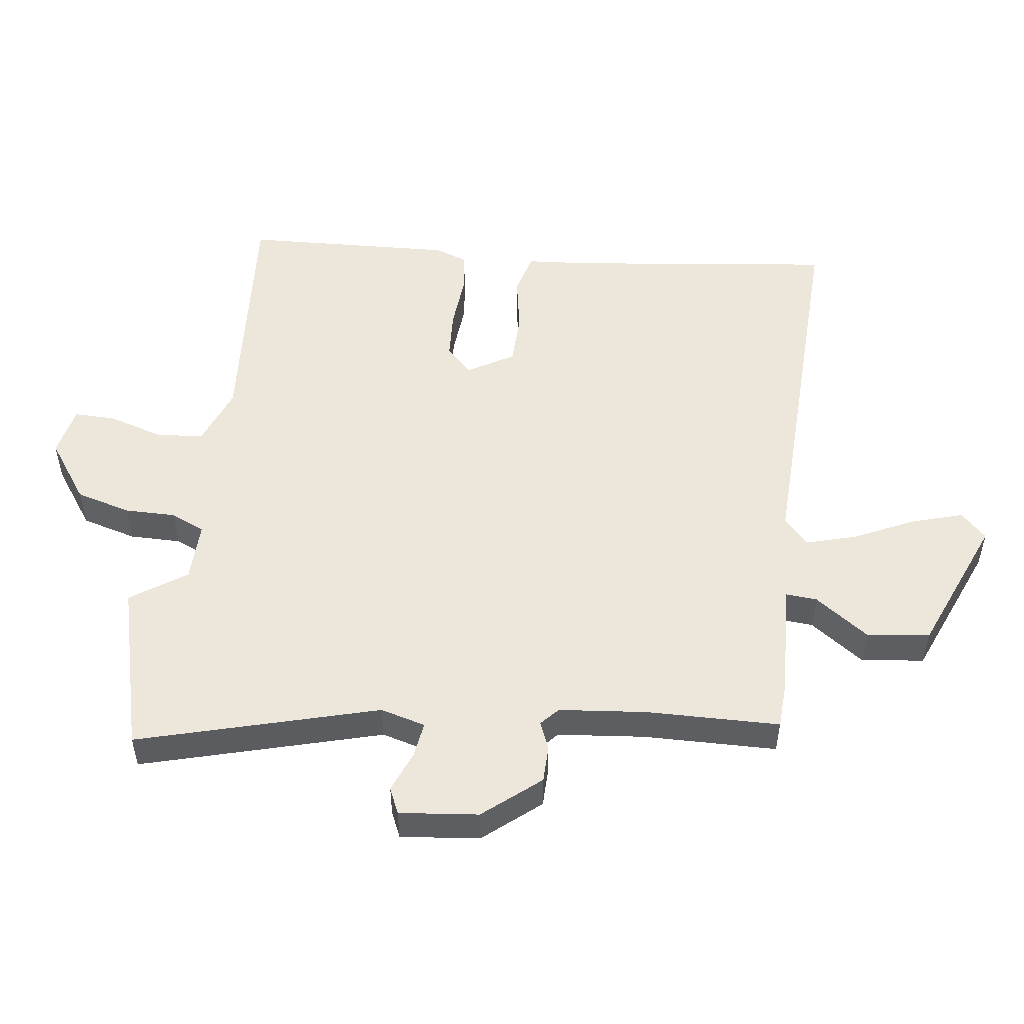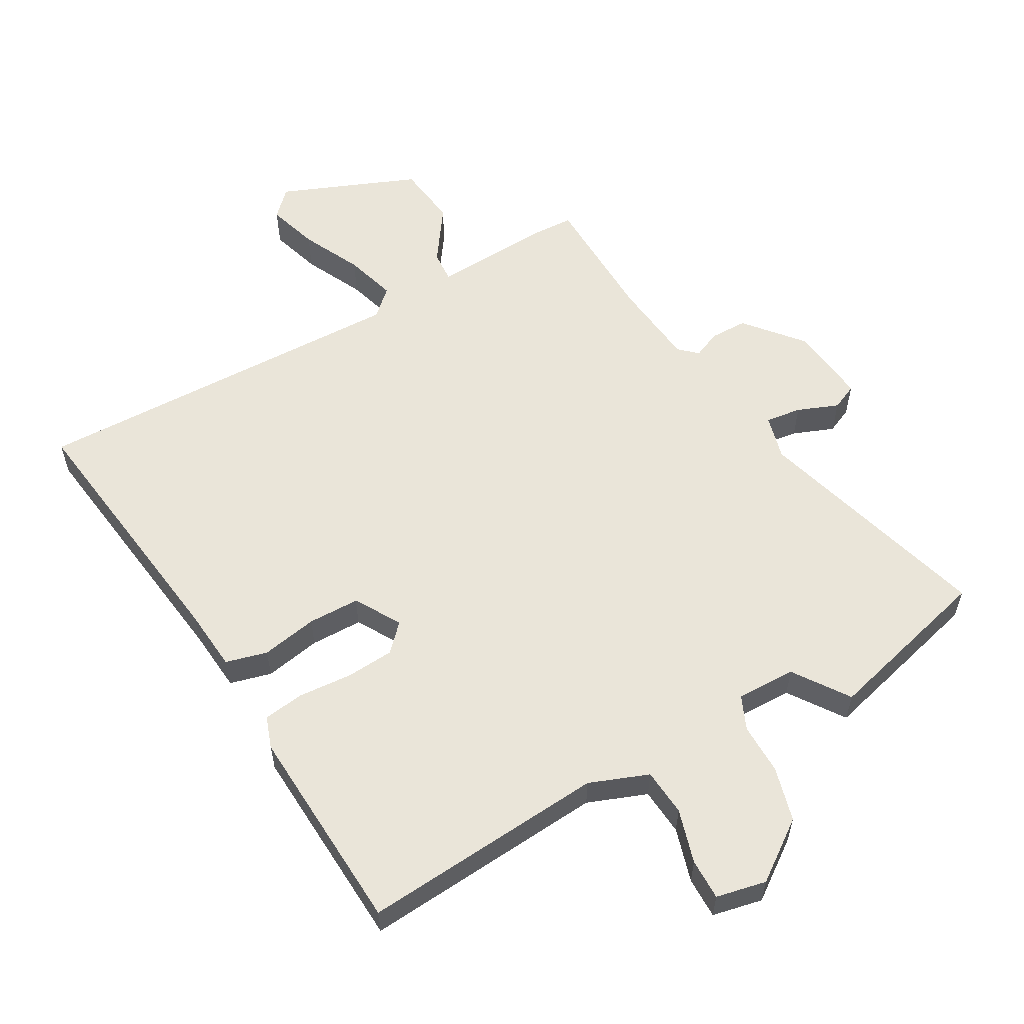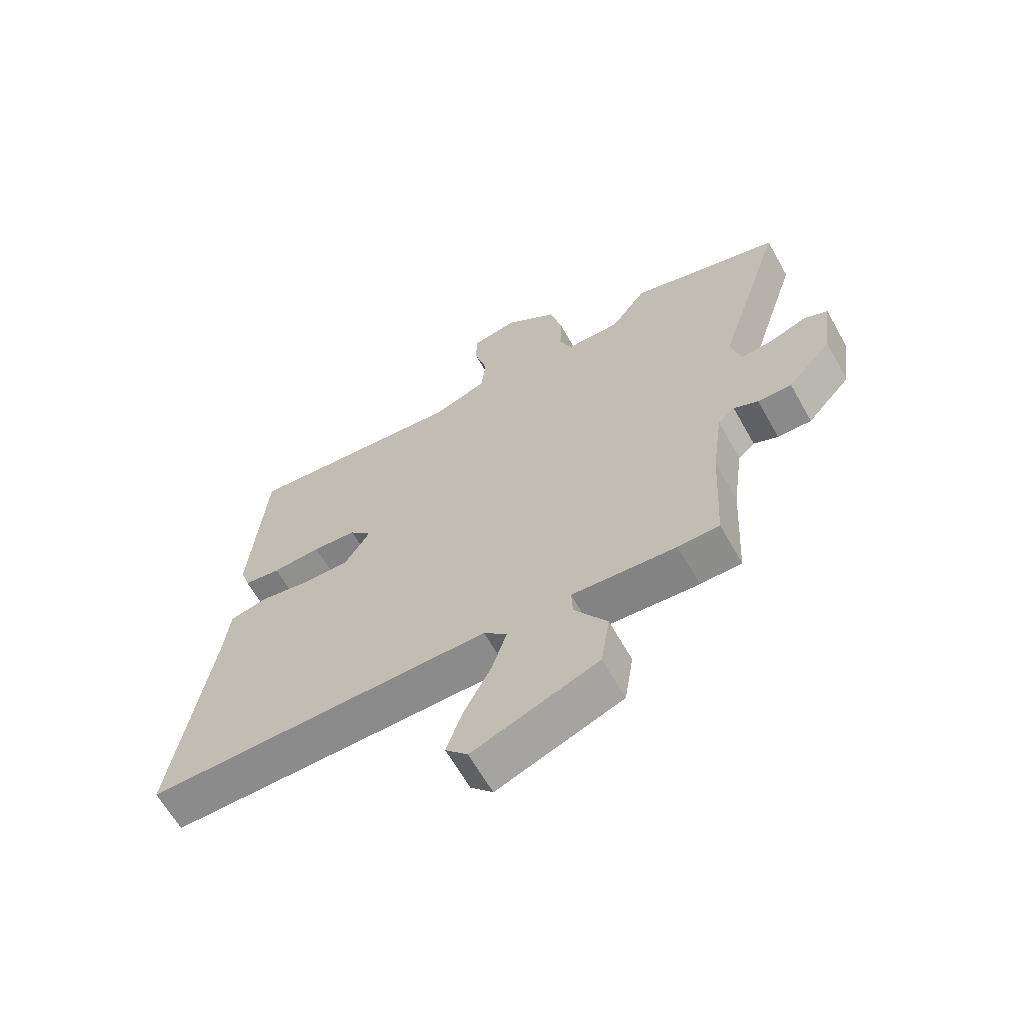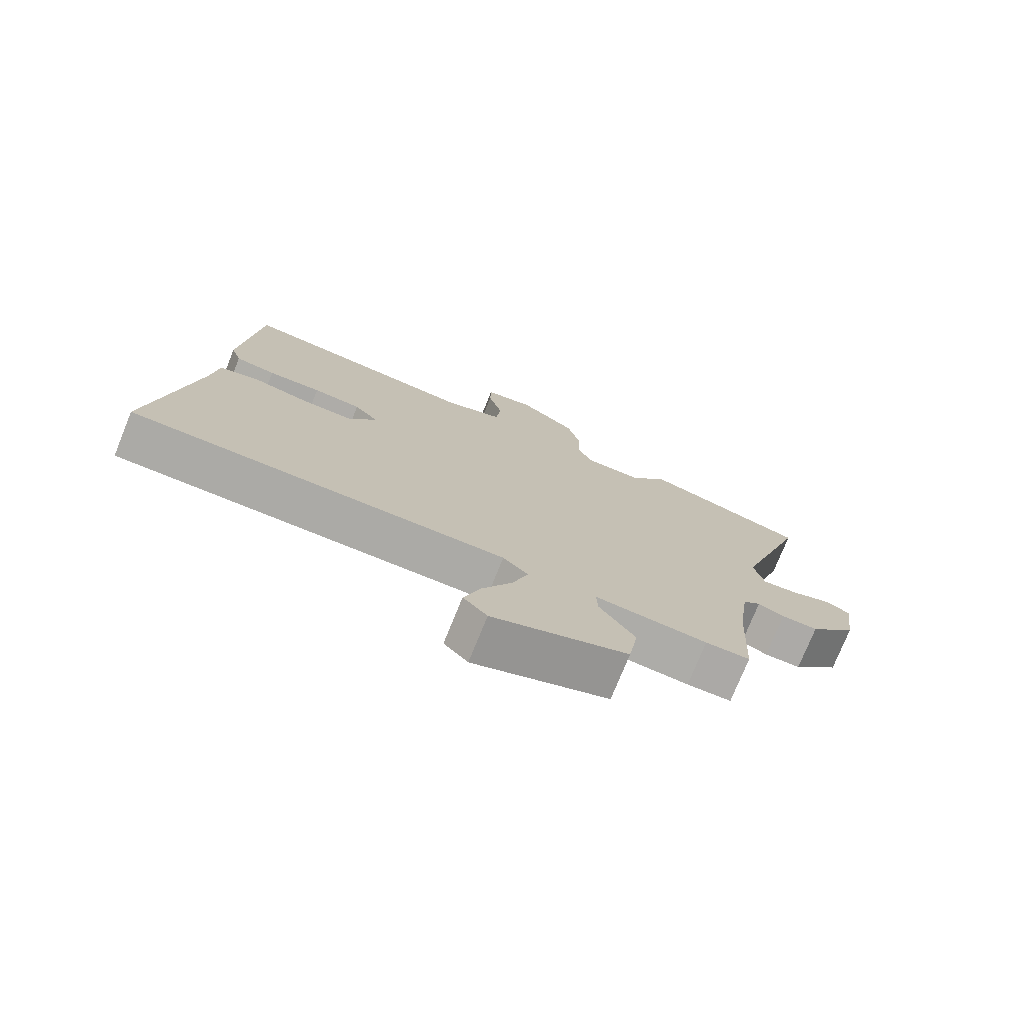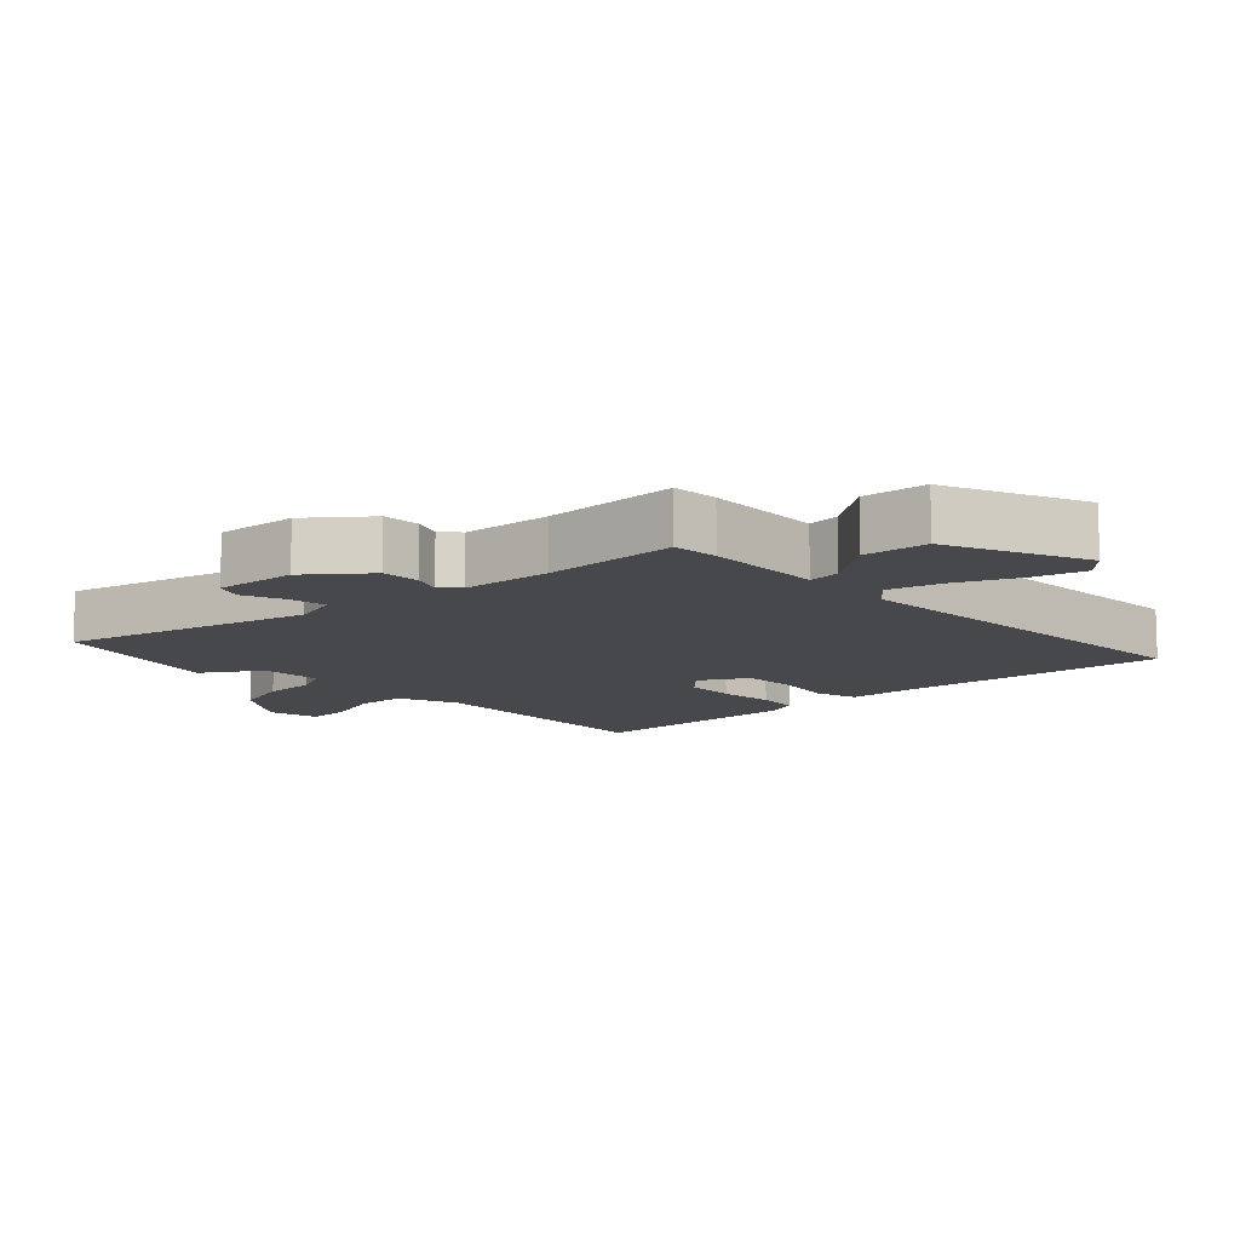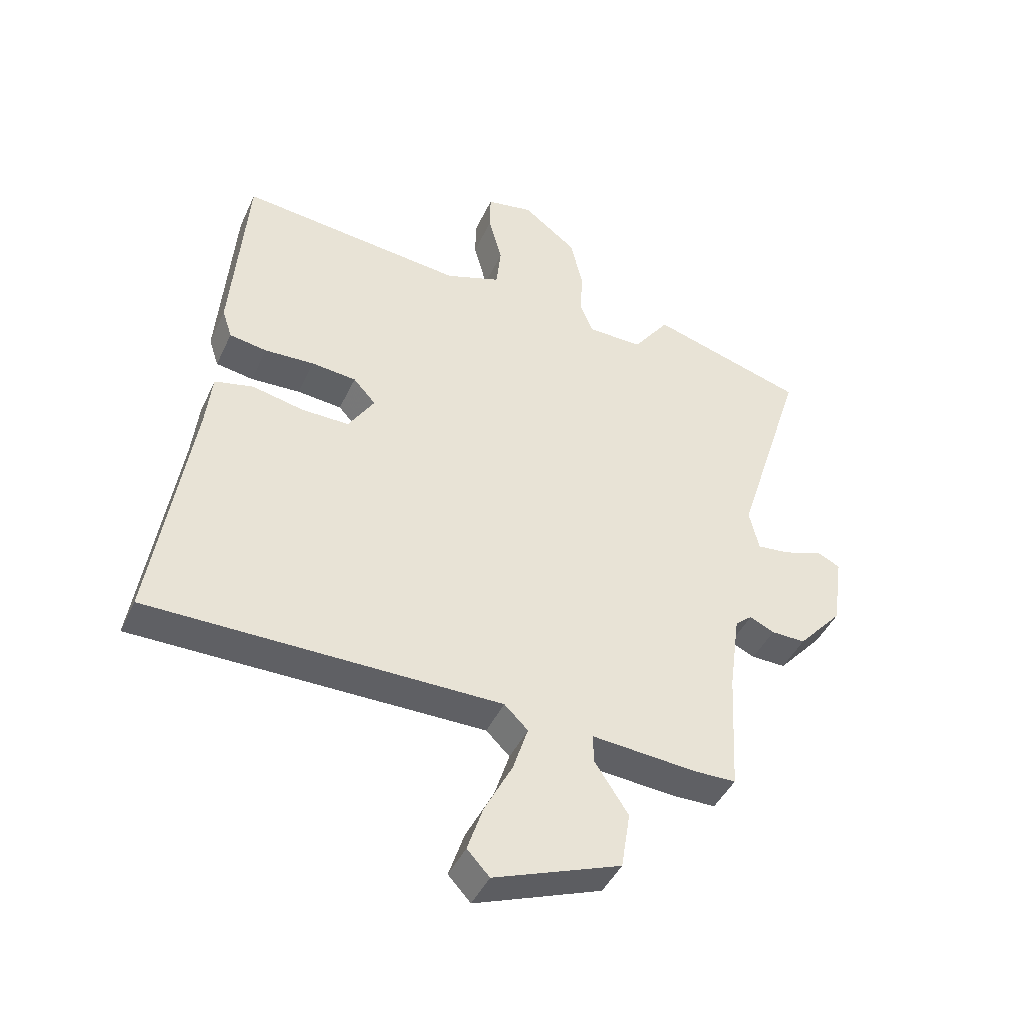
<metadata>
{"format":"obj","ext":"obj","renderer":"f3d","projection":"perspective","resolution":1024,"background":"white","views":[{"elev":52.1,"azim":99.4,"up":"+Y"},{"elev":57.8,"azim":-28.0,"up":"+Y"},{"elev":-64.0,"azim":29.4,"up":"+Z"},{"elev":-75.8,"azim":-22.1,"up":"+Z"},{"elev":-11.5,"azim":136.5,"up":"+Y"},{"elev":-43.7,"azim":-23.6,"up":"+Z"}]}
</metadata>
<code>
v -0.524 0.07 -0.473
v -0.461 0.07 -0.072
v -0.45 0.07 0.024
v -0.386 0.07 0.039
v -0.301 0.07 0.021
v -0.222 0.07 0.02
v -0.179 0.07 0.088
v -0.216 0.07 0.129
v -0.29 0.07 0.136
v -0.372 0.07 0.132
v -0.434 0.07 0.142
v -0.45 0.07 0.191
v -0.424 0.07 0.51
v -0.052 0.07 0.471
v 0.039 0.07 0.503
v 0.047 0.07 0.575
v 0.025 0.07 0.658
v 0.026 0.07 0.721
v 0.103 0.07 0.735
v 0.191 0.07 0.668
v 0.211 0.07 0.584
v 0.208 0.07 0.506
v 0.229 0.07 0.454
v 0.32 0.07 0.453
v 0.38 0.07 0.535
v 0.635 0.07 0.46
v 0.521 0.07 0.099
v 0.537 0.07 0.03
v 0.592 0.07 0.036
v 0.655 0.07 0.059
v 0.694 0.07 0.04
v 0.677 0.07 -0.08
v 0.603 0.07 -0.163
v 0.546 0.07 -0.162
v 0.505 0.07 -0.143
v 0.477 0.07 -0.167
v 0.459 0.07 -0.299
v 0.448 0.07 -0.502
v 0.379 0.07 -0.503
v 0.204 0.07 -0.489
v 0.206 0.07 -0.537
v 0.261 0.07 -0.621
v 0.246 0.07 -0.716
v 0.036 0.07 -0.795
v -0.001 0.07 -0.755
v 0.025 0.07 -0.678
v 0.071 0.07 -0.589
v 0.096 0.07 -0.512
v 0.057 0.07 -0.474
v -0.524 0 -0.473
v -0.461 0 -0.072
v -0.45 0 0.024
v -0.386 0 0.039
v -0.301 0 0.021
v -0.222 0 0.02
v -0.179 0 0.088
v -0.216 0 0.129
v -0.29 0 0.136
v -0.372 0 0.132
v -0.434 0 0.142
v -0.45 0 0.191
v -0.424 0 0.51
v -0.052 0 0.471
v 0.039 0 0.503
v 0.047 0 0.575
v 0.025 0 0.658
v 0.026 0 0.721
v 0.103 0 0.735
v 0.191 0 0.668
v 0.211 0 0.584
v 0.208 0 0.506
v 0.229 0 0.454
v 0.32 0 0.453
v 0.38 0 0.535
v 0.635 0 0.46
v 0.521 0 0.099
v 0.537 0 0.03
v 0.592 0 0.036
v 0.655 0 0.059
v 0.694 0 0.04
v 0.677 0 -0.08
v 0.603 0 -0.163
v 0.546 0 -0.162
v 0.505 0 -0.143
v 0.477 0 -0.167
v 0.459 0 -0.299
v 0.448 0 -0.502
v 0.379 0 -0.503
v 0.204 0 -0.489
v 0.206 0 -0.537
v 0.261 0 -0.621
v 0.246 0 -0.716
v 0.036 0 -0.795
v -0.001 0 -0.755
v 0.025 0 -0.678
v 0.071 0 -0.589
v 0.096 0 -0.512
v 0.057 0 -0.474
f 45 46 47
f 44 45 47
f 43 44 47
f 42 43 47
f 41 42 47
f 40 41 47 48
f 37 38 39 40
f 40 48 49
f 37 40 49
f 36 37 49
f 33 34 35
f 32 33 35
f 31 32 35
f 30 31 35
f 29 30 35
f 36 49 1
f 35 36 1
f 29 35 1
f 28 29 1
f 24 25 26 27
f 27 28 1
f 24 27 1
f 23 24 1
f 20 21 22
f 19 20 22
f 18 19 22
f 17 18 22
f 16 17 22
f 15 16 22 23
f 12 13 14
f 11 12 14
f 10 11 14
f 9 10 14
f 14 15 23
f 9 14 23
f 8 9 23
f 2 3 4 5
f 2 5 6
f 1 2 6
f 23 1 6 7
f 7 8 23
f 96 95 94
f 96 94 93
f 96 93 92
f 96 92 91
f 96 91 90
f 97 96 90 89
f 89 88 87 86
f 98 97 89
f 98 89 86
f 98 86 85
f 84 83 82
f 84 82 81
f 84 81 80
f 84 80 79
f 84 79 78
f 50 98 85
f 50 85 84
f 50 84 78
f 50 78 77
f 76 75 74 73
f 50 77 76
f 50 76 73
f 50 73 72
f 71 70 69
f 71 69 68
f 71 68 67
f 71 67 66
f 71 66 65
f 72 71 65 64
f 63 62 61
f 63 61 60
f 63 60 59
f 63 59 58
f 72 64 63
f 72 63 58
f 72 58 57
f 54 53 52 51
f 55 54 51
f 55 51 50
f 56 55 50 72
f 72 57 56
f 1 50 51 2
f 2 51 52 3
f 3 52 53 4
f 4 53 54 5
f 5 54 55 6
f 6 55 56 7
f 7 56 57 8
f 8 57 58 9
f 9 58 59 10
f 10 59 60 11
f 11 60 61 12
f 12 61 62 13
f 13 62 63 14
f 14 63 64 15
f 15 64 65 16
f 16 65 66 17
f 17 66 67 18
f 18 67 68 19
f 19 68 69 20
f 20 69 70 21
f 21 70 71 22
f 22 71 72 23
f 23 72 73 24
f 24 73 74 25
f 25 74 75 26
f 26 75 76 27
f 27 76 77 28
f 28 77 78 29
f 29 78 79 30
f 30 79 80 31
f 31 80 81 32
f 32 81 82 33
f 33 82 83 34
f 34 83 84 35
f 35 84 85 36
f 36 85 86 37
f 37 86 87 38
f 38 87 88 39
f 39 88 89 40
f 40 89 90 41
f 41 90 91 42
f 42 91 92 43
f 43 92 93 44
f 44 93 94 45
f 45 94 95 46
f 46 95 96 47
f 47 96 97 48
f 48 97 98 49
f 49 98 50 1

</code>
